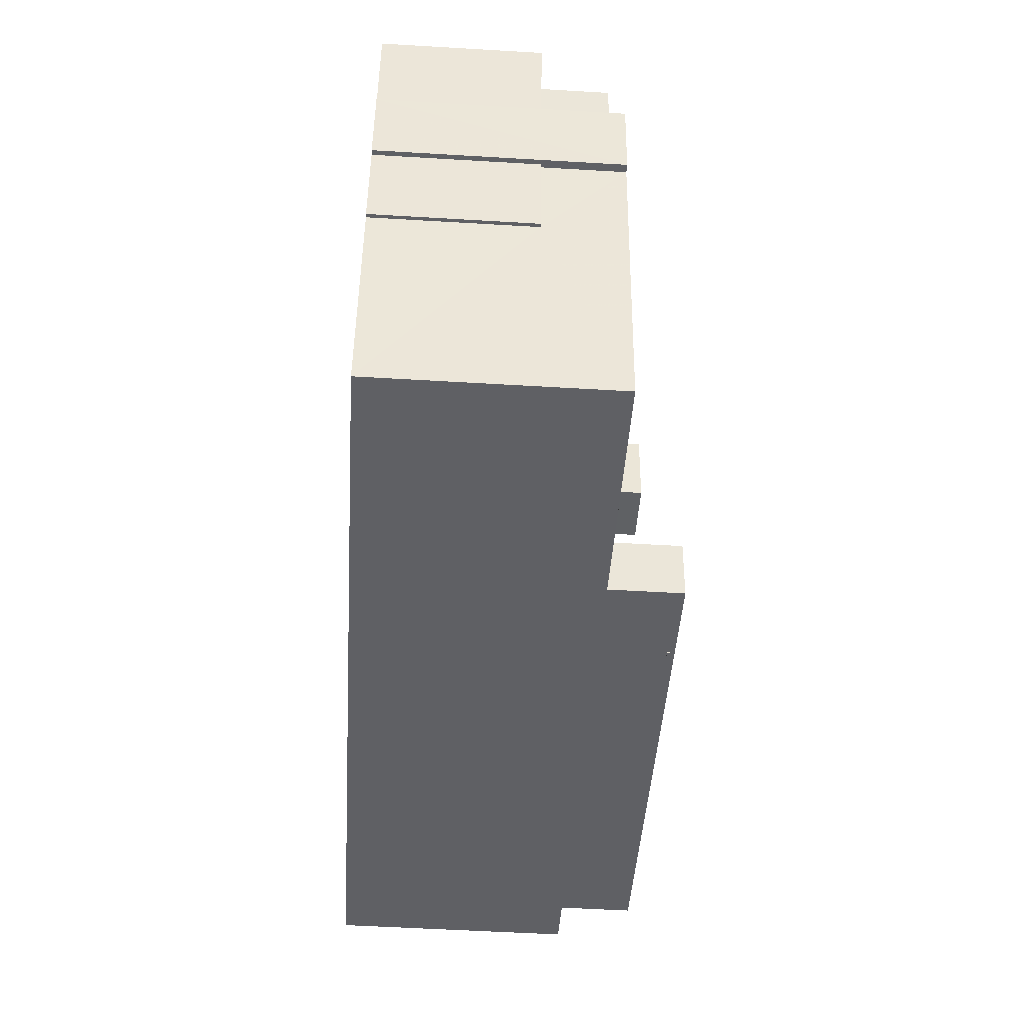
<metadata>
{"format":"obj","ext":"obj","renderer":"f3d","projection":"perspective","resolution":1024,"background":"white","views":[{"elev":-54.4,"azim":-93.6,"up":"+Y"}]}
</metadata>
<code>
v -1.304e+04 -3.36e+04 24.93
v -1.304e+04 -3.359e+04 24.93
v -1.304e+04 -3.359e+04 24.93
v -1.304e+04 -3.36e+04 24.93
v -1.304e+04 -3.36e+04 24.93
v -1.304e+04 -3.36e+04 24.93
v -1.304e+04 -3.358e+04 24.93
v -1.301e+04 -3.359e+04 24.93
v -1.304e+04 -3.358e+04 24.93
v -1.301e+04 -3.36e+04 24.93
v -1.299e+04 -3.361e+04 24.93
v -1.304e+04 -3.362e+04 24.93
v -1.304e+04 -3.361e+04 24.93
v -1.304e+04 -3.361e+04 24.93
v -1.3e+04 -3.36e+04 24.93
v -1.3e+04 -3.36e+04 24.93
v -1.301e+04 -3.359e+04 24.93
v -1.3e+04 -3.36e+04 24.93
v -1.3e+04 -3.36e+04 24.93
v -1.3e+04 -3.359e+04 24.93
v -1.3e+04 -3.36e+04 24.93
v -1.3e+04 -3.36e+04 24.93
v -1.303e+04 -3.359e+04 24.93
v -1.301e+04 -3.359e+04 24.93
v -1.303e+04 -3.359e+04 24.93
v -1.303e+04 -3.359e+04 24.93
v -1.304e+04 -3.359e+04 24.93
v -1.304e+04 -3.359e+04 24.93
v -1.303e+04 -3.359e+04 24.93
v -1.303e+04 -3.359e+04 24.93
v -1.303e+04 -3.359e+04 24.93
v -1.304e+04 -3.359e+04 24.93
v -1.304e+04 -3.359e+04 24.93
v -1.3e+04 -3.361e+04 41.8
v -1.3e+04 -3.361e+04 41.8
v -1.3e+04 -3.361e+04 41.8
v -1.3e+04 -3.361e+04 41.8
v -1.3e+04 -3.361e+04 41.81
v -1.3e+04 -3.361e+04 41.81
v -1.3e+04 -3.361e+04 41.81
v -1.3e+04 -3.361e+04 41.81
v -1.301e+04 -3.361e+04 41.81
v -1.301e+04 -3.361e+04 41.81
v -1.301e+04 -3.361e+04 41.81
v -1.301e+04 -3.361e+04 41.81
v -1.301e+04 -3.361e+04 41.82
v -1.301e+04 -3.361e+04 41.82
v -1.301e+04 -3.361e+04 41.82
v -1.301e+04 -3.361e+04 41.82
v -1.302e+04 -3.361e+04 41.82
v -1.302e+04 -3.361e+04 41.82
v -1.302e+04 -3.361e+04 41.82
v -1.302e+04 -3.361e+04 41.82
v -1.302e+04 -3.361e+04 41.83
v -1.302e+04 -3.361e+04 41.83
v -1.302e+04 -3.361e+04 41.83
v -1.302e+04 -3.361e+04 41.83
v -1.302e+04 -3.361e+04 41.83
v -1.302e+04 -3.361e+04 41.83
v -1.302e+04 -3.361e+04 41.83
v -1.302e+04 -3.361e+04 41.83
v -1.304e+04 -3.359e+04 30.97
v -1.304e+04 -3.359e+04 30.97
v -1.303e+04 -3.359e+04 30.97
v -1.304e+04 -3.359e+04 30.97
v -1.303e+04 -3.359e+04 30.97
v -1.303e+04 -3.359e+04 30.97
v -1.3e+04 -3.36e+04 33.61
v -1.3e+04 -3.36e+04 33.61
v -1.3e+04 -3.36e+04 33.61
v -1.3e+04 -3.36e+04 33.61
v -1.301e+04 -3.36e+04 33.61
v -1.301e+04 -3.359e+04 33.61
v -1.301e+04 -3.359e+04 33.61
v -1.303e+04 -3.359e+04 33.62
v -1.304e+04 -3.36e+04 33.62
v -1.304e+04 -3.36e+04 33.62
v -1.304e+04 -3.36e+04 33.62
v -1.304e+04 -3.359e+04 33.62
v -1.303e+04 -3.359e+04 33.62
v -1.303e+04 -3.359e+04 33.62
v -1.303e+04 -3.359e+04 33.62
v -1.304e+04 -3.359e+04 33.62
v -1.301e+04 -3.36e+04 33.61
v -1.304e+04 -3.36e+04 33.62
v -1.303e+04 -3.359e+04 33.62
v -1.303e+04 -3.359e+04 33.62
v -1.301e+04 -3.359e+04 33.36
v -1.301e+04 -3.36e+04 33.36
v -1.301e+04 -3.359e+04 33.36
v -1.3e+04 -3.36e+04 33.36
v -1.3e+04 -3.36e+04 33.36
v -1.301e+04 -3.359e+04 33.36
v -1.301e+04 -3.359e+04 33.36
v -1.303e+04 -3.359e+04 33.37
v -1.303e+04 -3.36e+04 33.37
v -1.303e+04 -3.359e+04 33.37
v -1.301e+04 -3.36e+04 33.36
v -1.303e+04 -3.36e+04 33.37
v -1.302e+04 -3.36e+04 33.36
v -1.302e+04 -3.36e+04 33.36
v -1.302e+04 -3.36e+04 33.36
v -1.302e+04 -3.359e+04 33.36
v -1.303e+04 -3.36e+04 33.36
v -1.303e+04 -3.36e+04 33.37
v -1.303e+04 -3.36e+04 33.37
v -1.303e+04 -3.36e+04 33.37
v -1.303e+04 -3.36e+04 33.37
v -1.302e+04 -3.36e+04 33.36
v -1.301e+04 -3.36e+04 33.36
v -1.302e+04 -3.36e+04 33.36
v -1.302e+04 -3.36e+04 33.36
v -1.303e+04 -3.36e+04 33.36
v -1.304e+04 -3.36e+04 33.37
v -1.303e+04 -3.359e+04 33.37
v -1.304e+04 -3.359e+04 33.37
v -1.303e+04 -3.359e+04 33.37
v -1.303e+04 -3.359e+04 33.37
v -1.303e+04 -3.36e+04 33.36
v -1.303e+04 -3.36e+04 33.37
v -1.303e+04 -3.359e+04 33.37
v -1.303e+04 -3.359e+04 33.37
v -1.303e+04 -3.359e+04 33.37
v -1.302e+04 -3.36e+04 33.61
v -1.301e+04 -3.36e+04 33.61
v -1.302e+04 -3.36e+04 33.61
v -1.304e+04 -3.36e+04 33.62
v -1.304e+04 -3.361e+04 33.62
v -1.304e+04 -3.36e+04 33.62
v -1.304e+04 -3.361e+04 33.62
v -1.304e+04 -3.359e+04 32.28
v -1.304e+04 -3.358e+04 32.28
v -1.304e+04 -3.359e+04 32.28
v -1.304e+04 -3.358e+04 32.28
v -1.301e+04 -3.359e+04 32.27
v -1.301e+04 -3.359e+04 32.27
v -1.3e+04 -3.36e+04 36.46
v -1.3e+04 -3.36e+04 36.46
v -1.3e+04 -3.36e+04 36.46
v -1.3e+04 -3.36e+04 36.46
v -1.3e+04 -3.36e+04 31.36
v -1.3e+04 -3.36e+04 31.36
v -1.3e+04 -3.36e+04 31.36
v -1.3e+04 -3.36e+04 31.36
v -1.3e+04 -3.36e+04 31.36
v -1.3e+04 -3.36e+04 31.36
v -1.3e+04 -3.36e+04 31.61
v -1.3e+04 -3.36e+04 31.61
v -1.3e+04 -3.36e+04 31.61
v -1.3e+04 -3.359e+04 31.61
v -1.3e+04 -3.36e+04 31.61
v -1.3e+04 -3.36e+04 31.61
v -1.303e+04 -3.359e+04 34.28
v -1.303e+04 -3.359e+04 34.28
v -1.303e+04 -3.359e+04 34.28
v -1.303e+04 -3.36e+04 34.28
v -1.303e+04 -3.359e+04 34.28
v -1.303e+04 -3.359e+04 34.28
v -1.303e+04 -3.36e+04 34.28
v -1.303e+04 -3.359e+04 34.28
v -1.302e+04 -3.36e+04 34.97
v -1.303e+04 -3.36e+04 34.98
v -1.303e+04 -3.36e+04 34.98
v -1.303e+04 -3.36e+04 34.97
v -1.302e+04 -3.36e+04 35.03
v -1.302e+04 -3.36e+04 35.03
v -1.303e+04 -3.36e+04 35.03
v -1.303e+04 -3.36e+04 35.03
v -1.301e+04 -3.359e+04 34.64
v -1.302e+04 -3.359e+04 34.64
v -1.302e+04 -3.36e+04 34.64
v -1.301e+04 -3.36e+04 34.64
v -1.3e+04 -3.36e+04 36.18
v -1.302e+04 -3.36e+04 36.18
v -1.3e+04 -3.36e+04 36.18
v -1.303e+04 -3.361e+04 36.18
v -1.303e+04 -3.36e+04 36.18
v -1.303e+04 -3.36e+04 36.18
v -1.302e+04 -3.36e+04 36.18
v -1.303e+04 -3.36e+04 36.18
v -1.304e+04 -3.36e+04 36.97
v -1.304e+04 -3.36e+04 36.97
v -1.303e+04 -3.359e+04 36.97
v -1.303e+04 -3.36e+04 36.97
v -1.304e+04 -3.36e+04 36.97
v -1.304e+04 -3.36e+04 36.97
v -1.304e+04 -3.36e+04 37.22
v -1.304e+04 -3.36e+04 37.22
v -1.304e+04 -3.36e+04 37.22
v -1.303e+04 -3.359e+04 37.22
v -1.303e+04 -3.359e+04 37.22
v -1.303e+04 -3.36e+04 37.22
v -1.304e+04 -3.36e+04 37.22
v -1.303e+04 -3.36e+04 37.22
v -1.304e+04 -3.36e+04 38.26
v -1.304e+04 -3.36e+04 38.26
v -1.303e+04 -3.36e+04 38.26
v -1.303e+04 -3.36e+04 38.26
v -1.303e+04 -3.36e+04 38.26
v -1.303e+04 -3.36e+04 38.26
v -1.304e+04 -3.36e+04 37.76
v -1.304e+04 -3.36e+04 37.76
v -1.304e+04 -3.36e+04 37.76
v -1.304e+04 -3.36e+04 37.76
v -1.304e+04 -3.362e+04 37.76
v -1.304e+04 -3.362e+04 37.76
v -1.303e+04 -3.362e+04 37.76
v -1.302e+04 -3.362e+04 37.76
v -1.299e+04 -3.361e+04 37.76
v -1.3e+04 -3.36e+04 37.76
v -1.3e+04 -3.36e+04 37.76
v -1.303e+04 -3.36e+04 37.76
v -1.304e+04 -3.36e+04 37.76
v -1.303e+04 -3.361e+04 37.76
v -1.302e+04 -3.361e+04 37.76
v -1.304e+04 -3.361e+04 37.76
v -1.303e+04 -3.361e+04 37.76
v -1.302e+04 -3.362e+04 37.76
v -1.302e+04 -3.361e+04 37.76
v -1.302e+04 -3.361e+04 37.76
v -1.299e+04 -3.361e+04 37.76
v -1.302e+04 -3.361e+04 37.76
v -1.303e+04 -3.361e+04 37.76
v -1.303e+04 -3.361e+04 37.76
v -1.3e+04 -3.361e+04 37.76
v -1.3e+04 -3.36e+04 37.76
v -1.301e+04 -3.361e+04 37.76
v -1.301e+04 -3.361e+04 37.76
v -1.302e+04 -3.361e+04 37.76
v -1.302e+04 -3.361e+04 37.76
v -1.302e+04 -3.361e+04 37.76
v -1.302e+04 -3.361e+04 37.76
v -1.302e+04 -3.361e+04 37.76
v -1.301e+04 -3.361e+04 37.76
v -1.301e+04 -3.361e+04 37.76
v -1.301e+04 -3.361e+04 37.76
v -1.301e+04 -3.361e+04 37.76
v -1.303e+04 -3.362e+04 37.76
v -1.303e+04 -3.361e+04 37.76
v -1.302e+04 -3.362e+04 37.76
v -1.301e+04 -3.361e+04 37.76
v -1.301e+04 -3.361e+04 37.76
v -1.3e+04 -3.361e+04 37.76
v -1.299e+04 -3.361e+04 38.01
v -1.3e+04 -3.36e+04 38.01
v -1.3e+04 -3.36e+04 38.01
v -1.304e+04 -3.36e+04 38.01
v -1.304e+04 -3.36e+04 38.01
v -1.304e+04 -3.36e+04 38.01
v -1.304e+04 -3.36e+04 38.01
v -1.303e+04 -3.36e+04 38.01
v -1.303e+04 -3.36e+04 38.01
v -1.303e+04 -3.36e+04 38.01
v -1.303e+04 -3.361e+04 38.01
v -1.303e+04 -3.36e+04 38.01
v -1.304e+04 -3.362e+04 38.01
v -1.304e+04 -3.362e+04 38.01
v -1.304e+04 -3.36e+04 38.01
v -1.304e+04 -3.36e+04 38.01
v -1.304e+04 -3.36e+04 38.01
v -1.304e+04 -3.36e+04 38.01
v -1.304e+04 -3.36e+04 38.01
v -1.304e+04 -3.36e+04 38.01
v -1.304e+04 -3.36e+04 38.01
v -1.304e+04 -3.36e+04 38.01
v -1.299e+04 -3.361e+04 38.01
v -1.303e+04 -3.361e+04 38.01
v -1.3e+04 -3.361e+04 41.95
v -1.3e+04 -3.361e+04 41.95
v -1.3e+04 -3.361e+04 41.95
v -1.3e+04 -3.361e+04 41.95
v -1.302e+04 -3.361e+04 42.24
v -1.302e+04 -3.361e+04 42.24
v -1.302e+04 -3.361e+04 42.24
v -1.302e+04 -3.362e+04 42.24
v -1.302e+04 -3.362e+04 42.24
v -1.3e+04 -3.36e+04 42.24
v -1.299e+04 -3.361e+04 42.24
v -1.3e+04 -3.36e+04 42.24
v -1.302e+04 -3.361e+04 42.24
v -1.3e+04 -3.361e+04 42.24
v -1.3e+04 -3.361e+04 41.96
v -1.3e+04 -3.361e+04 41.96
v -1.3e+04 -3.361e+04 41.96
v -1.3e+04 -3.361e+04 41.96
v -1.301e+04 -3.361e+04 41.96
v -1.301e+04 -3.361e+04 41.96
v -1.301e+04 -3.361e+04 41.96
v -1.301e+04 -3.361e+04 41.96
v -1.301e+04 -3.361e+04 41.97
v -1.301e+04 -3.361e+04 41.97
v -1.301e+04 -3.361e+04 41.97
v -1.301e+04 -3.361e+04 41.97
v -1.302e+04 -3.361e+04 41.97
v -1.302e+04 -3.361e+04 41.97
v -1.302e+04 -3.361e+04 41.97
v -1.302e+04 -3.361e+04 41.97
v -1.302e+04 -3.361e+04 41.98
v -1.302e+04 -3.361e+04 41.98
v -1.302e+04 -3.361e+04 41.98
v -1.302e+04 -3.361e+04 41.98
v -1.302e+04 -3.361e+04 41.98
v -1.302e+04 -3.361e+04 41.98
v -1.302e+04 -3.361e+04 41.98
v -1.302e+04 -3.361e+04 41.98
v -1.303e+04 -3.361e+04 39.36
v -1.303e+04 -3.362e+04 39.36
v -1.303e+04 -3.361e+04 39.36
v -1.303e+04 -3.361e+04 39.36
v -1.301e+04 -3.361e+04 41.01
v -1.301e+04 -3.361e+04 41.01
v -1.301e+04 -3.361e+04 41.01
v -1.301e+04 -3.361e+04 41.01
v -1.301e+04 -3.361e+04 41.46
v -1.302e+04 -3.361e+04 41.46
v -1.302e+04 -3.361e+04 41.46
v -1.301e+04 -3.361e+04 41.46
v -1.3e+04 -3.361e+04 41.95
v -1.3e+04 -3.361e+04 41.8
v -1.302e+04 -3.362e+04 41.81
v -1.302e+04 -3.362e+04 41.82
v -1.302e+04 -3.362e+04 41.83
v -1.302e+04 -3.362e+04 41.98
v -1.301e+04 -3.361e+04 41.96
v -1.302e+04 -3.361e+04 41.97
v -1.302e+04 -3.362e+04 41.98
v -1.302e+04 -3.362e+04 41.83
v -1.3e+04 -3.36e+04 41.95
v -1.3e+04 -3.36e+04 41.8
v -1.302e+04 -3.361e+04 41.81
v -1.302e+04 -3.361e+04 41.82
v -1.301e+04 -3.361e+04 41.96
v -1.302e+04 -3.361e+04 41.97
f 1 2 3
f 4 1 5
f 5 6 4
f 7 8 9
f 7 9 3
f 10 11 12
f 13 14 5
f 13 10 12
f 15 11 16
f 17 9 8
f 18 16 19
f 20 19 21
f 22 21 10
f 23 24 10
f 25 24 23
f 26 25 23
f 27 28 29
f 29 30 31
f 9 32 3
f 31 23 5
f 27 29 33
f 32 33 1
f 3 32 1
f 33 5 1
f 10 16 11
f 5 23 13
f 23 10 13
f 21 19 16
f 10 21 16
f 29 31 33
f 33 31 5
f 34 35 36
f 34 37 35
f 38 39 40
f 38 41 39
f 42 43 44
f 42 45 43
f 46 47 48
f 46 49 47
f 50 51 52
f 50 53 51
f 54 55 56
f 54 57 55
f 58 59 60
f 58 61 59
f 62 63 64
f 63 65 64
f 64 66 67
f 64 65 66
f 68 69 70
f 70 69 71
f 72 73 74
f 72 69 68
f 74 73 75
f 76 77 78
f 79 77 76
f 80 75 81
f 82 80 81
f 79 83 82
f 84 69 72
f 84 72 74
f 83 76 85
f 83 86 82
f 87 74 75
f 80 87 75
f 82 86 80
f 79 76 83
f 88 89 90
f 91 92 89
f 93 88 94
f 95 96 97
f 98 91 89
f 99 96 95
f 100 98 101
f 102 103 104
f 97 96 105
f 102 101 103
f 99 106 96
f 106 107 108
f 102 104 109
f 110 88 93
f 98 110 101
f 102 111 112
f 100 101 102
f 108 107 111
f 111 109 108
f 106 108 96
f 110 89 88
f 98 89 110
f 102 109 111
f 113 103 94
f 94 103 93
f 104 103 113
f 114 115 116
f 88 117 118
f 94 88 118
f 113 94 119
f 120 119 118
f 121 115 114
f 117 122 123
f 123 116 115
f 123 115 118
f 117 123 118
f 119 94 118
f 124 125 126
f 127 128 129
f 127 130 128
f 131 132 133
f 132 134 133
f 132 135 136
f 136 134 132
f 137 138 139
f 140 137 139
f 141 142 143
f 143 142 144
f 141 145 142
f 144 142 146
f 147 148 149
f 147 149 150
f 149 151 150
f 149 152 151
f 153 154 155
f 153 155 156
f 154 157 158
f 156 155 159
f 155 158 160
f 154 158 155
f 161 162 163
f 161 164 162
f 165 166 167
f 168 165 167
f 169 170 171
f 172 169 171
f 173 174 175
f 175 174 176
f 177 176 178
f 178 179 180
f 178 174 179
f 176 174 178
f 181 182 183
f 183 182 184
f 181 185 182
f 184 182 186
f 187 188 189
f 189 188 190
f 190 191 192
f 188 187 193
f 192 191 194
f 188 191 190
f 195 196 197
f 195 197 198
f 197 199 198
f 197 200 199
f 201 202 203
f 204 202 201
f 205 206 207
f 208 206 209
f 210 211 209
f 212 213 214
f 204 201 213
f 210 214 215
f 201 216 213
f 214 216 217
f 208 218 207
f 215 219 220
f 214 217 219
f 221 208 209
f 211 221 209
f 210 215 211
f 208 207 206
f 213 216 214
f 215 214 219
f 222 220 219
f 219 217 223
f 218 222 224
f 207 218 224
f 222 223 224
f 222 219 223
f 225 226 227
f 228 225 227
f 229 230 231
f 226 232 227
f 232 230 233
f 234 235 236
f 233 230 229
f 227 232 237
f 236 237 234
f 233 234 232
f 234 237 232
f 207 238 205
f 205 238 216
f 216 239 217
f 238 207 224
f 217 239 223
f 238 239 216
f 231 240 229
f 229 240 235
f 236 235 241
f 242 240 243
f 225 242 243
f 228 242 225
f 241 240 242
f 235 240 241
f 244 245 246
f 247 248 249
f 250 248 247
f 251 252 253
f 252 254 255
f 245 254 246
f 256 244 257
f 249 258 259
f 251 253 260
f 259 258 261
f 261 256 257
f 262 247 263
f 264 251 260
f 265 259 261
f 249 259 263
f 265 261 257
f 257 244 266
f 267 254 251
f 246 254 267
f 244 246 266
f 247 249 263
f 254 252 251
f 268 269 270
f 268 271 269
f 272 273 274
f 273 275 276
f 277 278 279
f 276 275 278
f 272 274 280
f 281 278 277
f 276 278 281
f 274 273 276
f 277 279 272
f 280 277 272
f 282 283 284
f 282 285 283
f 286 287 288
f 286 289 287
f 290 291 292
f 290 293 291
f 294 295 296
f 294 297 295
f 298 299 300
f 301 298 300
f 302 303 304
f 305 302 304
f 306 307 308
f 306 309 307
f 310 311 312
f 313 310 312
f 314 315 316
f 314 317 315
f 67 30 29
f 64 67 29
f 66 30 67
f 66 31 30
f 65 63 27
f 33 65 27
f 62 28 27
f 63 62 27
f 64 29 28
f 62 64 28
f 3 2 133
f 2 79 133
f 32 131 65
f 33 32 65
f 82 133 79
f 131 133 82
f 23 66 82
f 31 66 23
f 66 65 131
f 66 131 82
f 77 79 2
f 1 77 2
f 82 26 23
f 82 81 26
f 75 25 26
f 81 75 26
f 25 73 24
f 25 75 73
f 72 10 24
f 73 72 24
f 68 22 10
f 72 68 10
f 148 70 141
f 70 148 68
f 68 147 22
f 141 143 148
f 22 147 21
f 148 147 68
f 100 125 98
f 100 126 125
f 85 116 83
f 85 114 116
f 86 116 123
f 86 83 116
f 86 123 122
f 80 86 122
f 87 122 117
f 87 80 122
f 90 74 88
f 88 87 117
f 88 74 87
f 84 90 89
f 84 74 90
f 69 89 92
f 69 84 89
f 71 69 92
f 91 71 92
f 5 14 130
f 127 5 130
f 128 130 14
f 13 128 14
f 136 8 7
f 134 136 7
f 135 17 8
f 136 135 8
f 135 9 17
f 135 132 9
f 9 132 131
f 32 9 131
f 133 7 3
f 133 134 7
f 146 142 152
f 19 151 18
f 142 140 152
f 18 151 139
f 152 140 139
f 151 152 139
f 138 16 18
f 139 138 18
f 145 173 142
f 142 173 140
f 140 173 137
f 173 175 137
f 20 151 19
f 20 150 151
f 21 150 20
f 21 147 150
f 152 149 144
f 146 152 144
f 143 144 149
f 148 143 149
f 159 155 97
f 105 159 97
f 155 160 95
f 97 155 95
f 157 154 115
f 121 157 115
f 115 153 118
f 115 154 153
f 118 156 120
f 118 153 156
f 105 96 159
f 96 162 159
f 120 156 119
f 159 162 164
f 156 159 164
f 119 156 164
f 96 163 162
f 96 108 163
f 104 113 164
f 109 104 161
f 113 119 164
f 104 164 161
f 161 163 108
f 109 161 108
f 107 166 111
f 107 167 166
f 165 111 166
f 165 112 111
f 172 171 101
f 110 172 101
f 171 103 101
f 171 170 103
f 103 169 93
f 103 170 169
f 93 169 172
f 110 93 172
f 168 180 165
f 112 165 102
f 102 165 179
f 165 180 179
f 174 124 126
f 174 126 179
f 126 102 179
f 126 100 102
f 124 174 125
f 174 173 71
f 70 145 141
f 70 173 145
f 98 125 71
f 98 71 91
f 71 173 70
f 125 174 71
f 187 189 76
f 78 187 76
f 194 191 183
f 184 194 183
f 193 181 188
f 193 185 181
f 191 188 181
f 183 191 181
f 158 157 190
f 190 157 189
f 76 189 85
f 85 157 121
f 85 121 114
f 189 157 85
f 99 95 160
f 99 160 192
f 160 190 192
f 160 158 190
f 177 178 255
f 252 255 200
f 200 255 199
f 255 178 199
f 200 197 253
f 252 200 253
f 197 196 260
f 253 197 260
f 262 195 247
f 196 195 262
f 262 204 260
f 260 204 213
f 260 213 264
f 196 262 260
f 251 213 212
f 251 264 213
f 247 195 250
f 195 198 250
f 186 250 194
f 192 198 106
f 186 194 184
f 192 106 99
f 194 198 192
f 250 198 194
f 180 198 199
f 199 178 180
f 167 106 198
f 107 106 167
f 168 167 180
f 167 198 180
f 1 4 77
f 182 193 248
f 4 249 77
f 187 78 77
f 182 185 193
f 249 248 193
f 193 187 249
f 249 187 77
f 13 12 128
f 12 256 128
f 128 261 129
f 128 256 261
f 244 256 12
f 11 244 12
f 6 127 258
f 258 127 261
f 6 5 127
f 261 127 129
f 258 4 6
f 258 249 4
f 175 176 137
f 16 138 15
f 176 254 137
f 15 138 245
f 137 254 245
f 138 137 245
f 15 244 11
f 15 245 244
f 182 250 186
f 182 248 250
f 177 255 254
f 176 177 254
f 266 246 210
f 209 266 210
f 206 266 209
f 206 257 266
f 205 216 257
f 206 205 257
f 216 201 265
f 257 216 265
f 265 201 203
f 259 265 203
f 259 203 202
f 263 259 202
f 262 263 202
f 204 262 202
f 212 267 251
f 212 214 267
f 214 246 267
f 214 210 246
f 35 271 268
f 35 37 271
f 269 34 36
f 270 269 36
f 34 318 319
f 34 269 318
f 44 243 240
f 243 34 319
f 269 281 318
f 320 44 240
f 290 276 281
f 321 57 52
f 321 322 57
f 323 276 301
f 243 37 34
f 271 37 39
f 281 269 271
f 288 324 290
f 57 54 52
f 281 286 288
f 294 292 325
f 292 276 290
f 298 296 54
f 276 298 301
f 43 243 44
f 54 296 52
f 286 281 284
f 276 294 296
f 43 40 243
f 281 282 284
f 40 39 243
f 282 271 39
f 288 290 281
f 39 37 243
f 281 271 282
f 292 294 276
f 276 296 298
f 43 284 40
f 43 286 284
f 301 322 323
f 301 57 322
f 302 326 327
f 58 302 327
f 61 221 278
f 305 278 275
f 208 221 61
f 208 58 327
f 302 275 326
f 302 305 275
f 61 278 305
f 208 61 58
f 274 276 323
f 274 231 230
f 320 240 231
f 274 323 322
f 274 321 320
f 274 322 321
f 274 320 231
f 208 327 218
f 275 273 326
f 326 273 327
f 327 222 218
f 327 273 222
f 48 44 320
f 320 321 52
f 288 44 47
f 325 292 51
f 324 288 47
f 51 48 52
f 292 48 51
f 48 47 44
f 52 48 320
f 222 273 220
f 273 272 220
f 272 215 220
f 328 281 277
f 328 318 281
f 226 225 329
f 328 329 318
f 318 329 319
f 225 243 319
f 225 319 329
f 289 38 283
f 289 45 38
f 36 329 328
f 270 36 328
f 279 215 272
f 279 211 215
f 287 277 280
f 330 232 42
f 295 280 331
f 270 328 277
f 226 329 36
f 42 232 226
f 295 331 50
f 226 36 35
f 287 293 332
f 268 270 277
f 41 35 268
f 45 42 226
f 291 297 333
f 293 280 291
f 289 277 287
f 38 45 226
f 297 280 295
f 283 277 289
f 38 226 41
f 285 277 283
f 41 268 285
f 287 280 293
f 226 35 41
f 268 277 285
f 291 280 297
f 333 53 291
f 49 287 332
f 49 42 287
f 53 46 291
f 42 46 330
f 331 330 50
f 49 46 42
f 50 330 53
f 330 46 53
f 278 211 279
f 278 221 211
f 232 330 230
f 330 274 230
f 331 280 274
f 330 331 274
f 284 38 40
f 284 283 38
f 41 285 282
f 39 41 282
f 288 42 44
f 288 287 42
f 45 289 286
f 43 45 286
f 292 46 48
f 292 291 46
f 293 290 324
f 293 324 332
f 324 49 332
f 324 47 49
f 296 50 52
f 296 295 50
f 53 325 51
f 333 294 325
f 297 294 333
f 325 53 333
f 301 300 55
f 57 301 55
f 55 299 56
f 55 300 299
f 298 56 299
f 298 54 56
f 59 303 60
f 59 304 303
f 302 60 303
f 302 58 60
f 61 304 59
f 61 305 304
f 238 224 308
f 307 238 308
f 307 309 239
f 238 307 239
f 306 239 309
f 306 223 239
f 223 308 224
f 223 306 308
f 241 313 312
f 241 242 313
f 241 312 236
f 312 311 236
f 311 237 236
f 310 237 311
f 310 227 237
f 227 310 228
f 310 313 228
f 313 242 228
f 233 316 315
f 233 229 316
f 317 233 315
f 317 234 233
f 314 234 317
f 314 235 234
f 229 235 314
f 316 229 314

</code>
